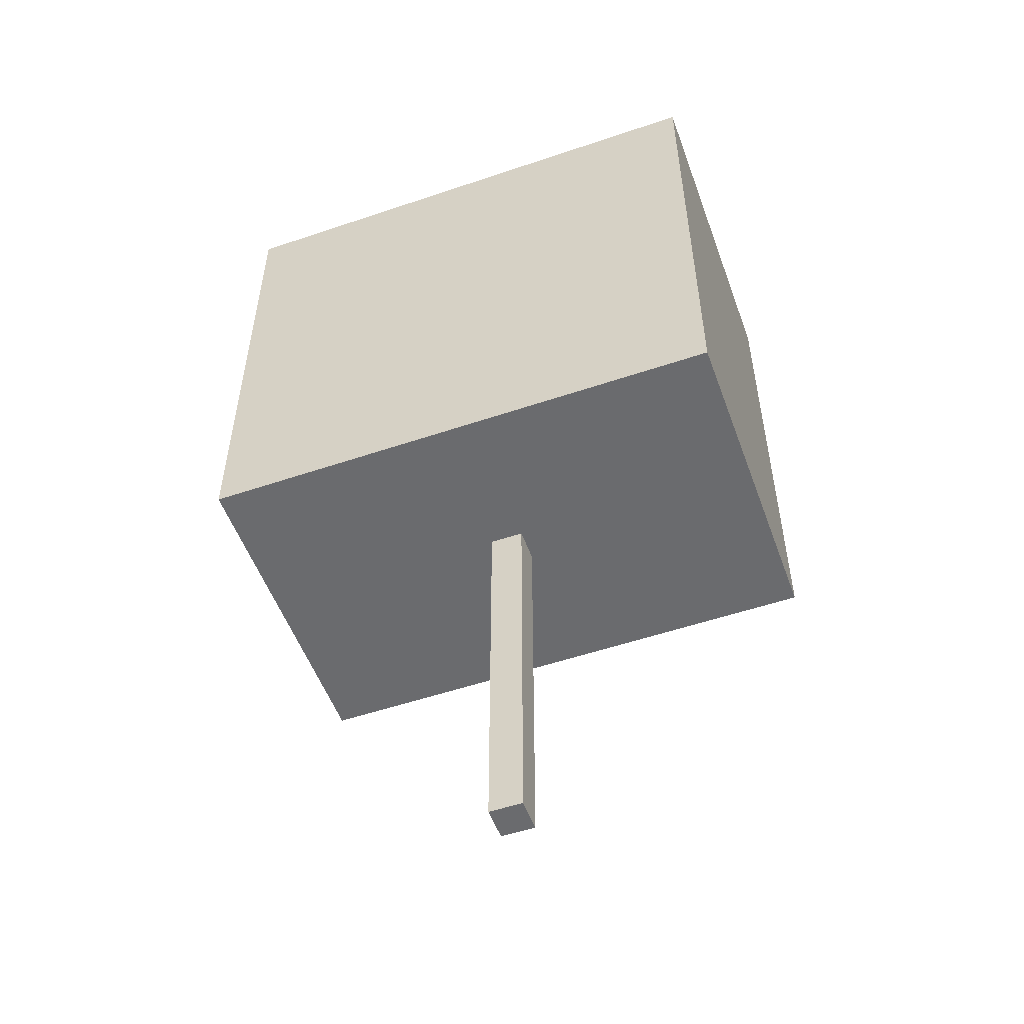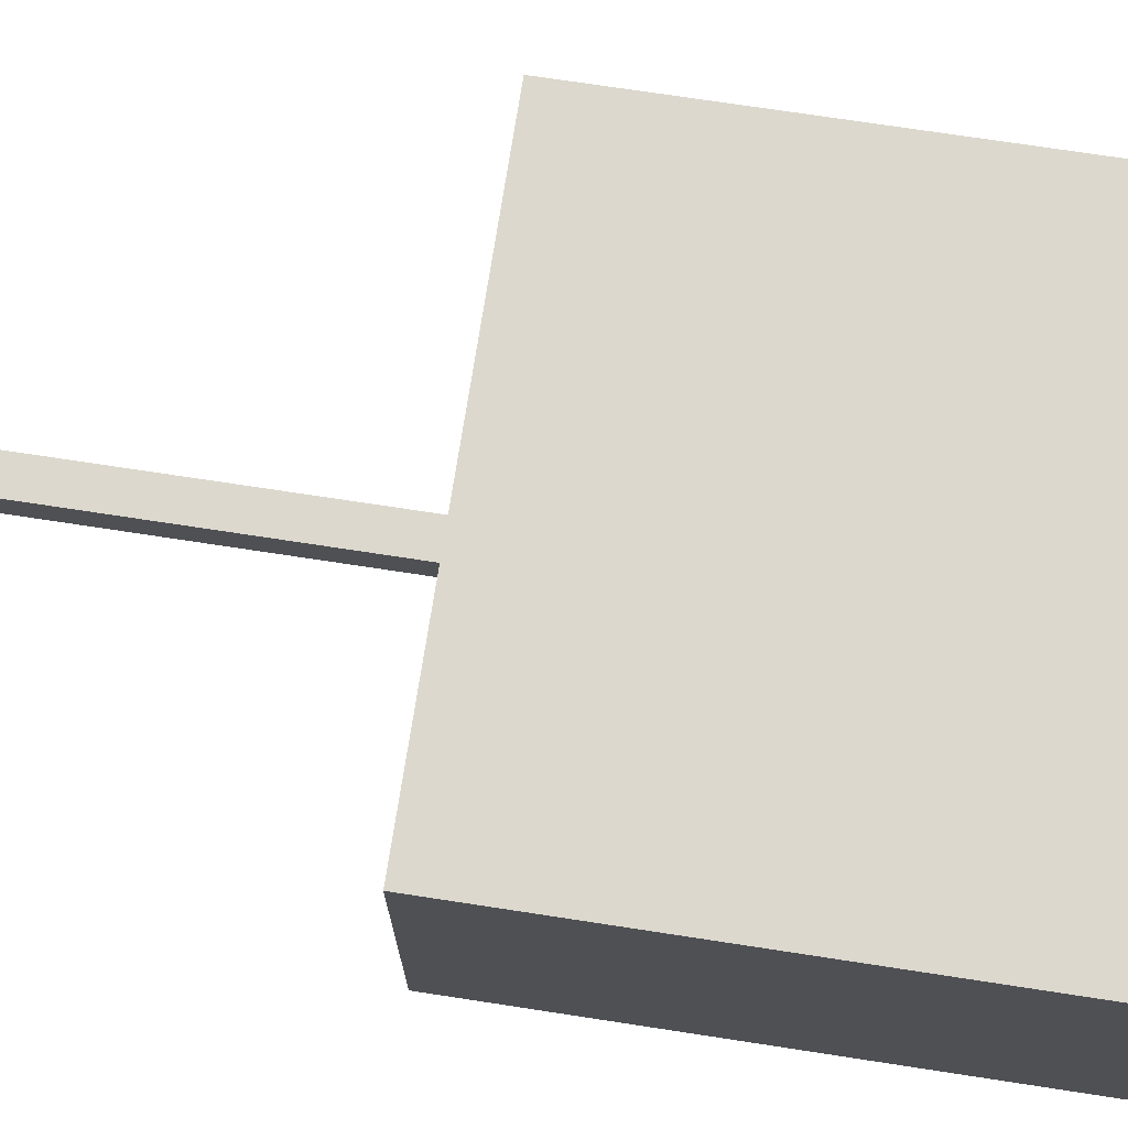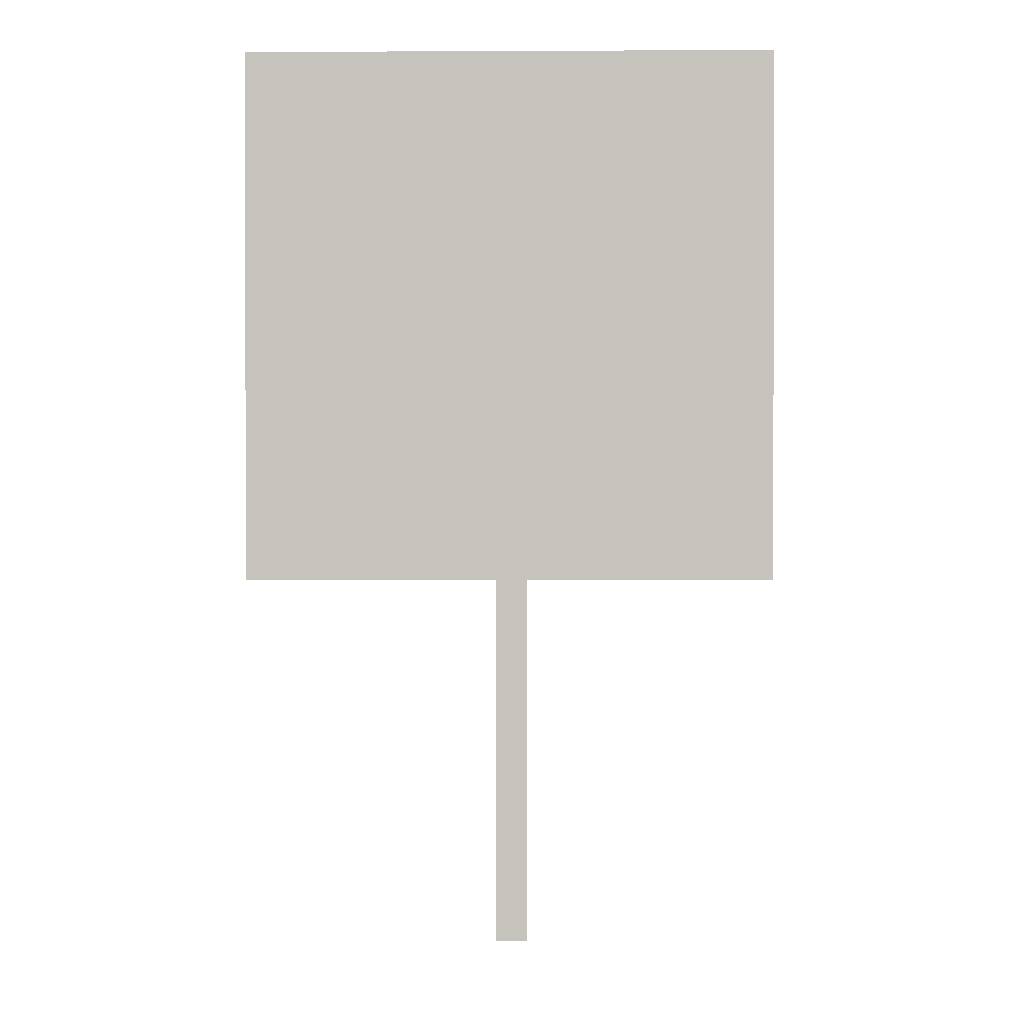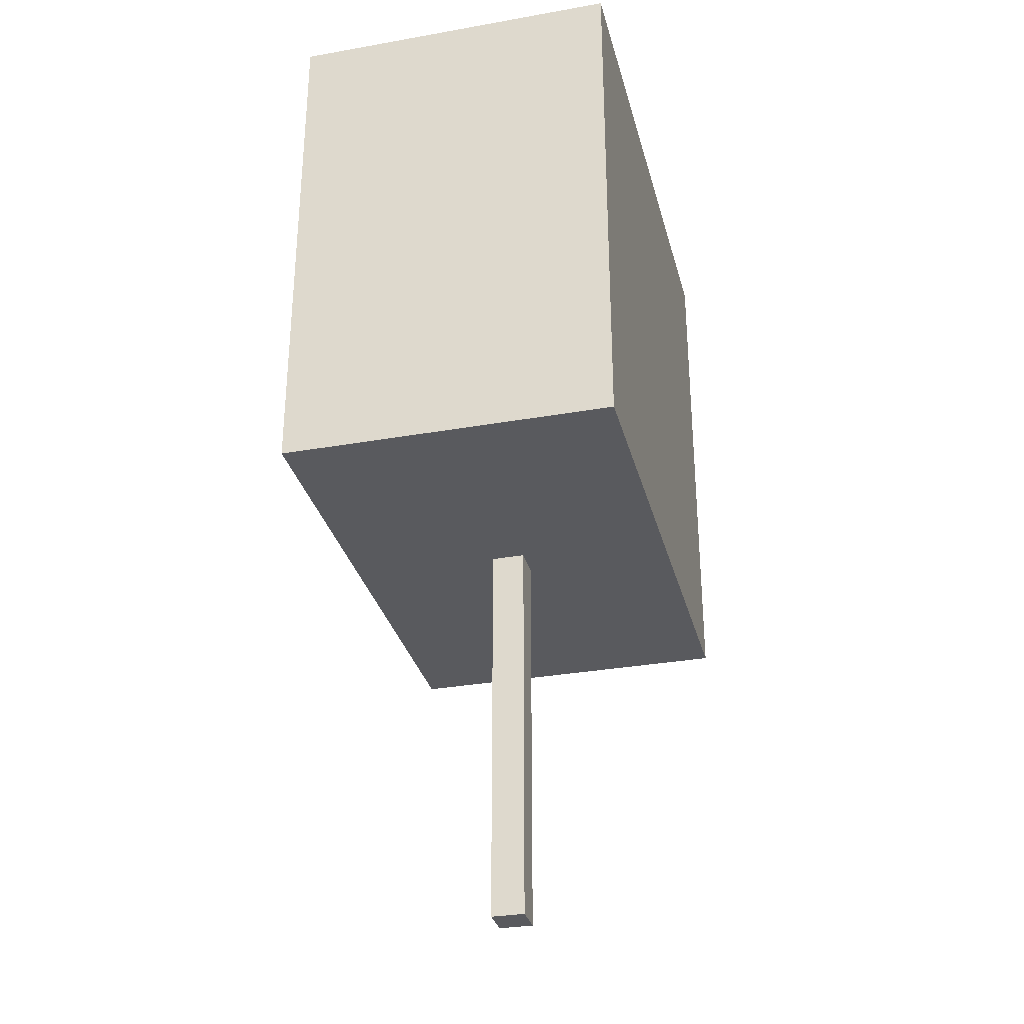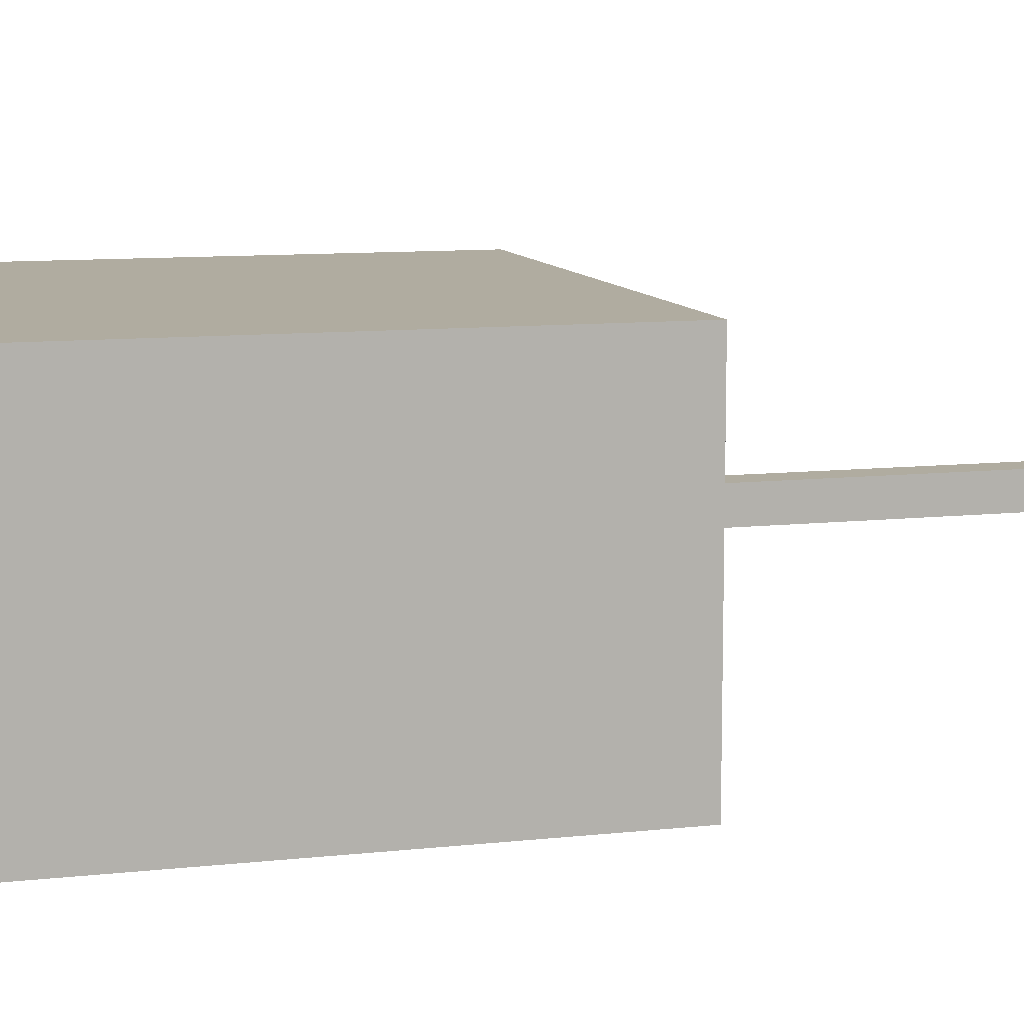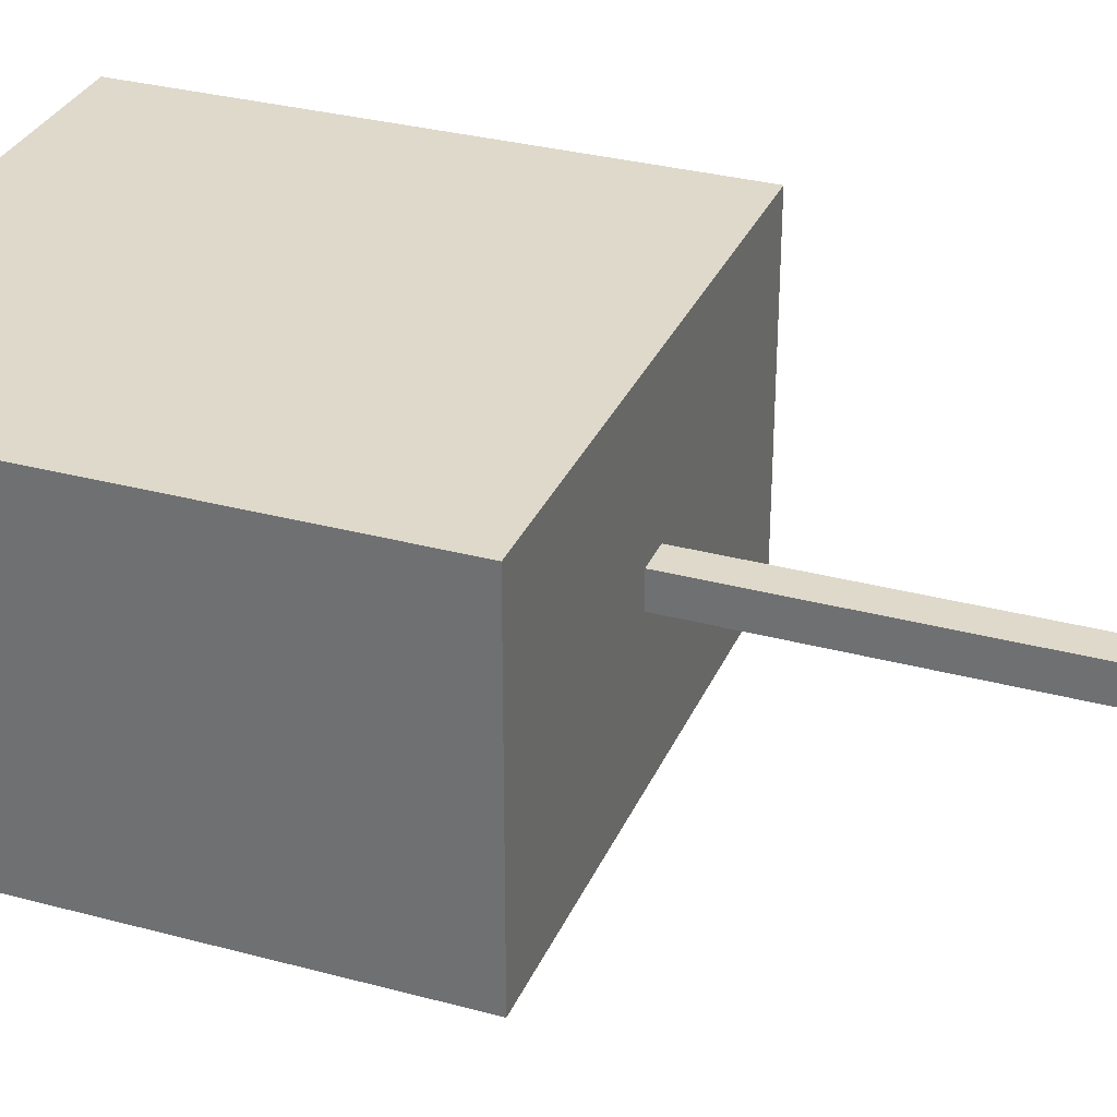
<metadata>
{"format":"obj","ext":"obj","renderer":"f3d","projection":"perspective","resolution":1024,"background":"white","views":[{"elev":-53.3,"azim":-160.1,"up":"+Z"},{"elev":72.6,"azim":-81.3,"up":"+Y"},{"elev":0.7,"azim":1.1,"up":"+Z"},{"elev":-31.6,"azim":104.1,"up":"+Z"},{"elev":10.0,"azim":74.1,"up":"+Y"},{"elev":31.7,"azim":110.8,"up":"+Y"}]}
</metadata>
<code>
o Cube_Cube.001
v -4 0 4
v -4 5 4
v -4 0 -4
v -4 5 -4
v 4 0 4
v 4 5 4
v 4 0 -4
v 4 5 -4
v -0.25 2.25 -4
v -0.25 2.75 -4
v -0.25 2.25 -10
v -0.25 2.75 -10
v 0.25 2.25 -4
v 0.25 2.75 -4
v 0.25 2.25 -10
v 0.25 2.75 -10
f 1 2 4 3
f 3 4 8 7
f 7 8 6 5
f 5 6 2 1
f 3 7 5 1
f 8 4 2 6
f 9 10 12 11
f 11 12 16 15
f 15 16 14 13
f 11 15 13 9
f 16 12 10 14

</code>
